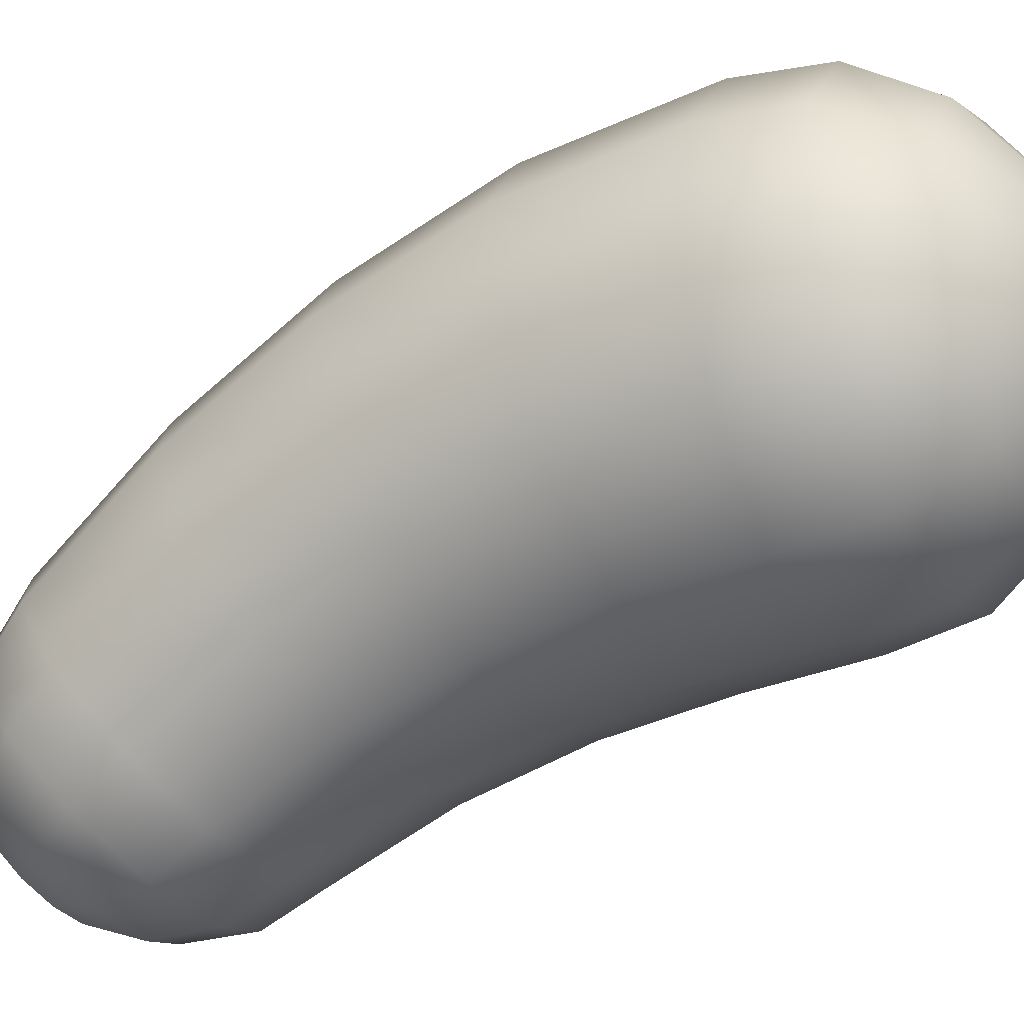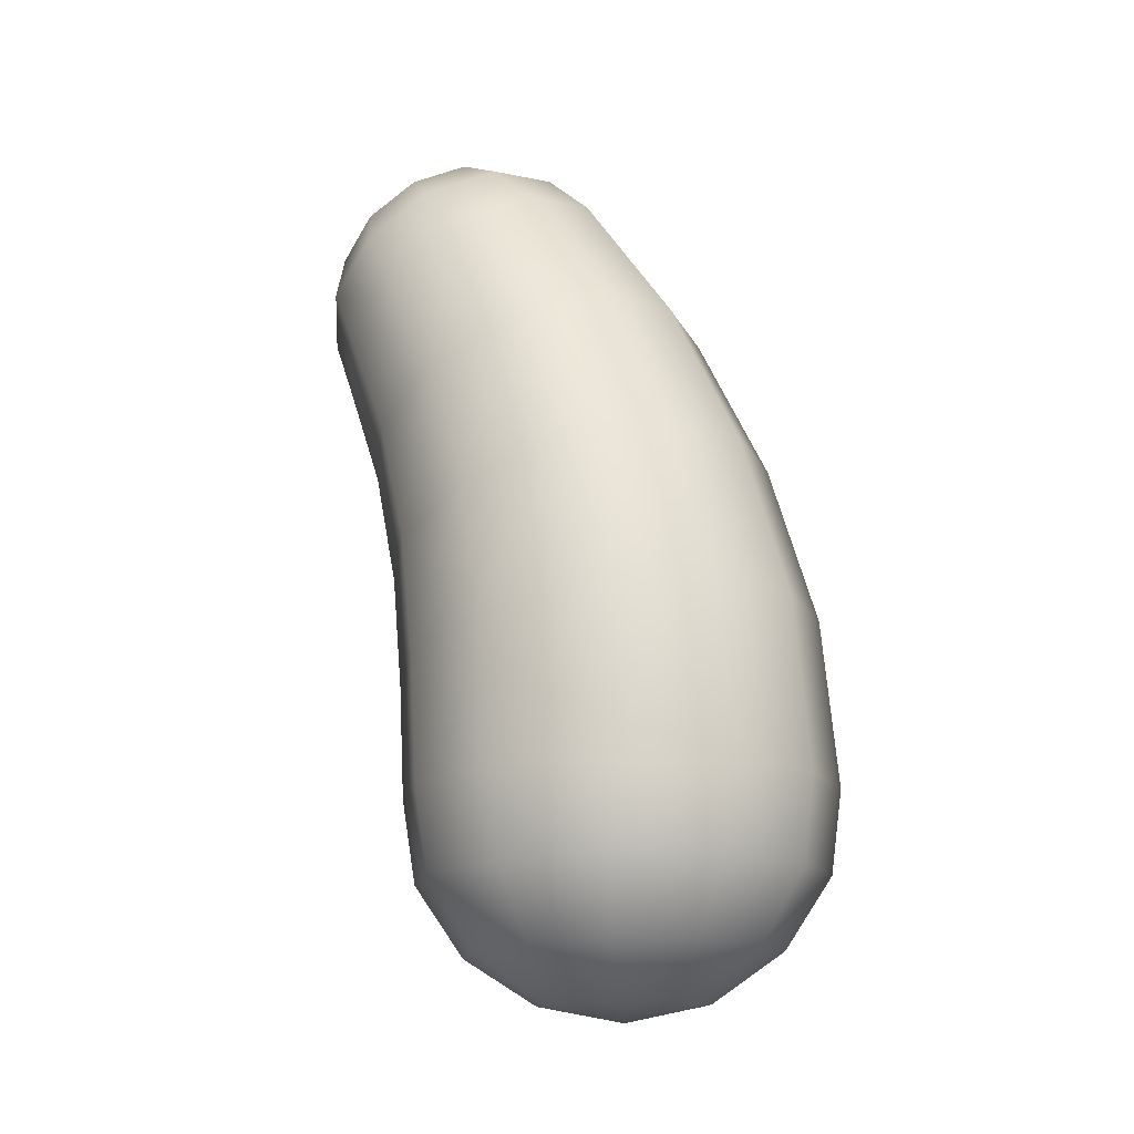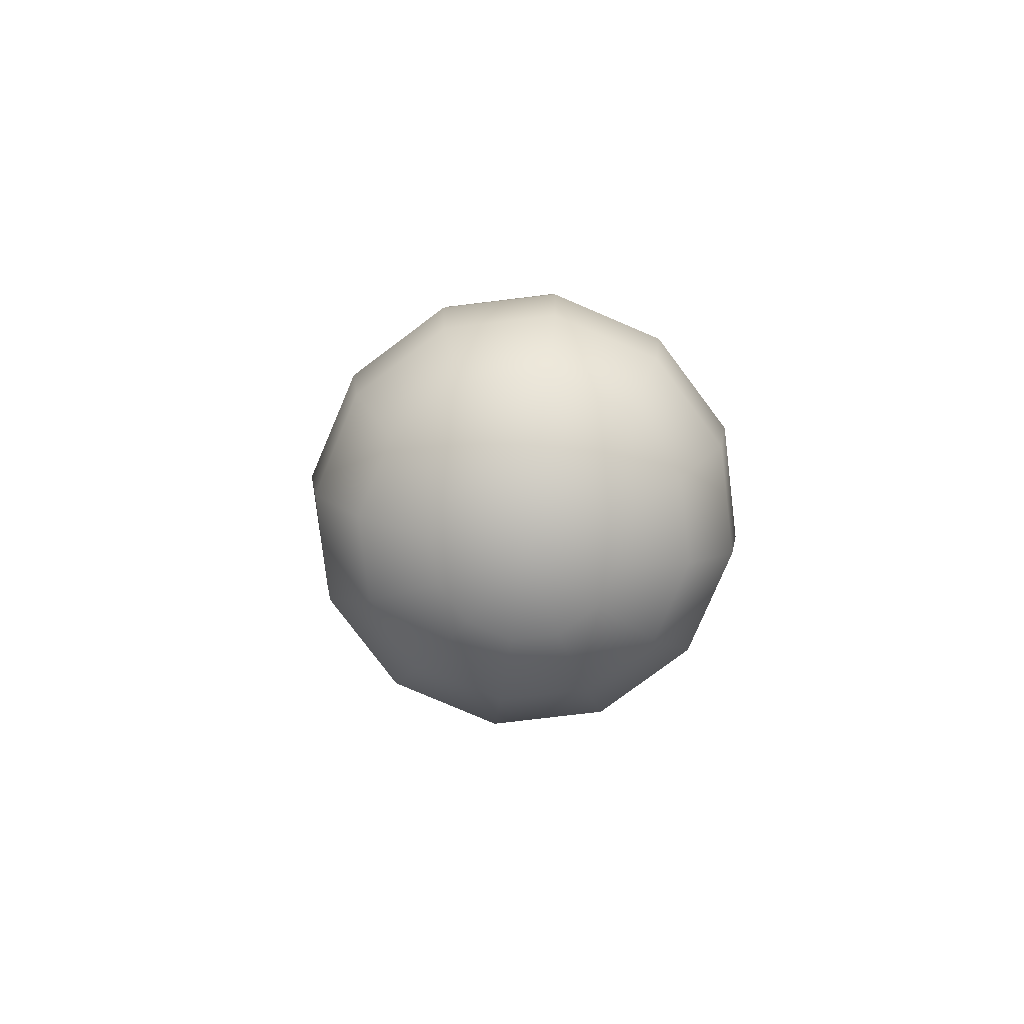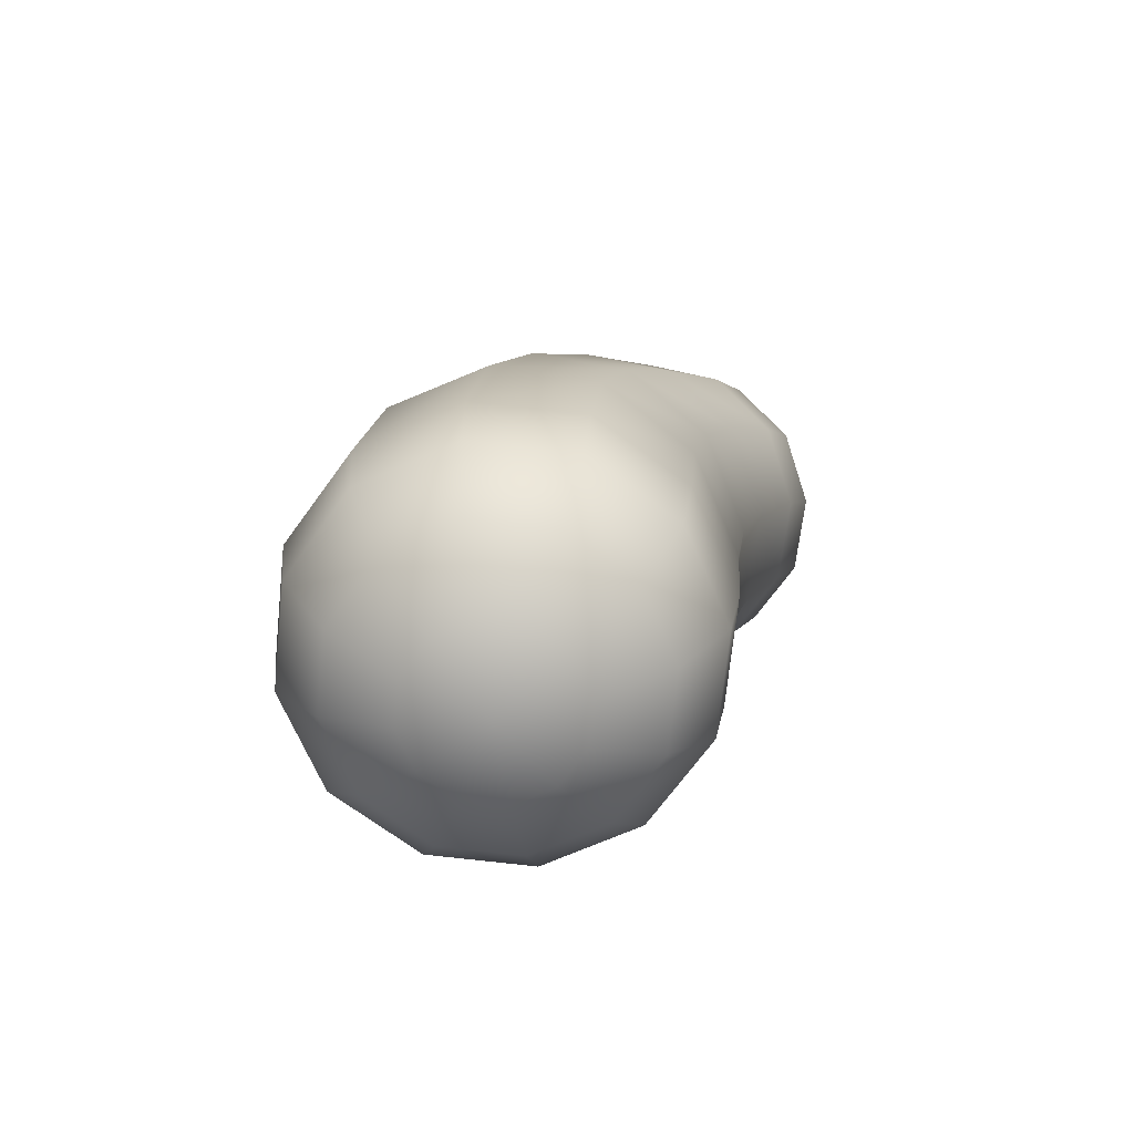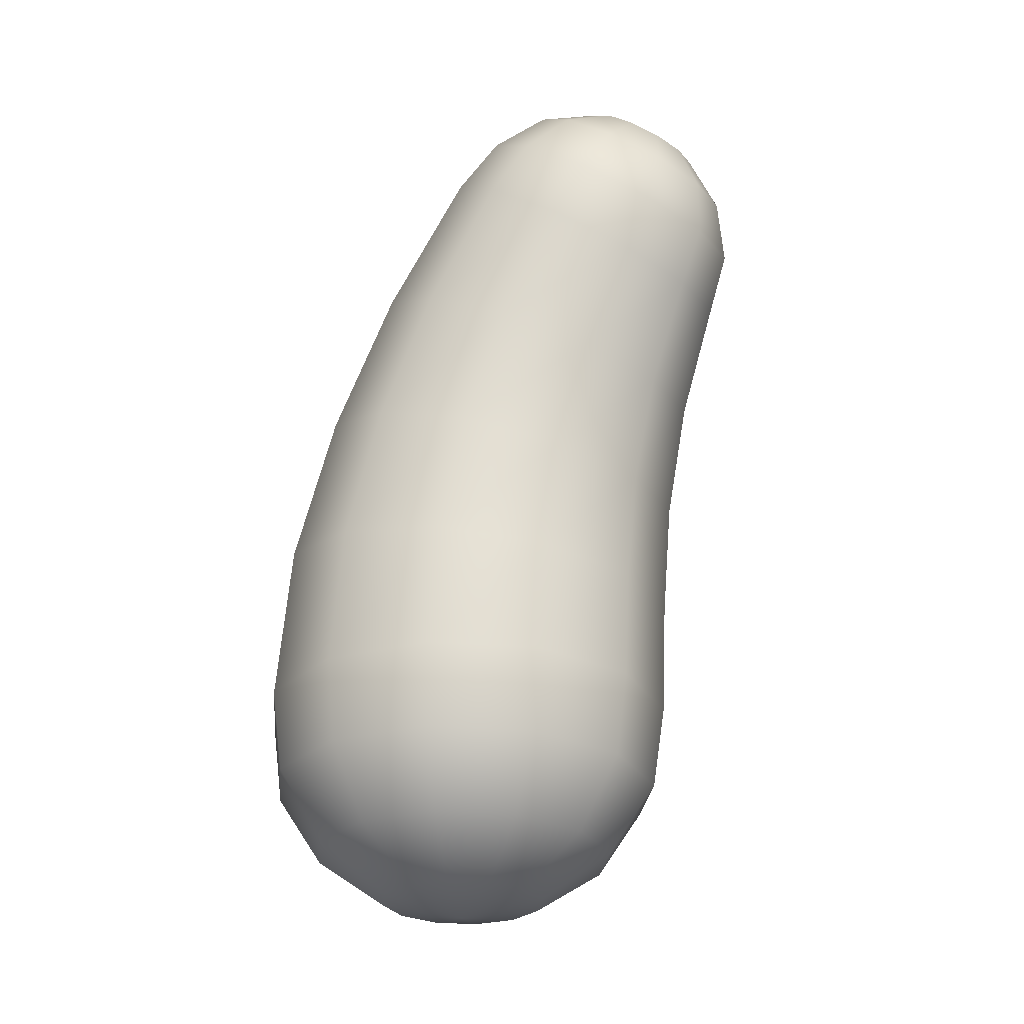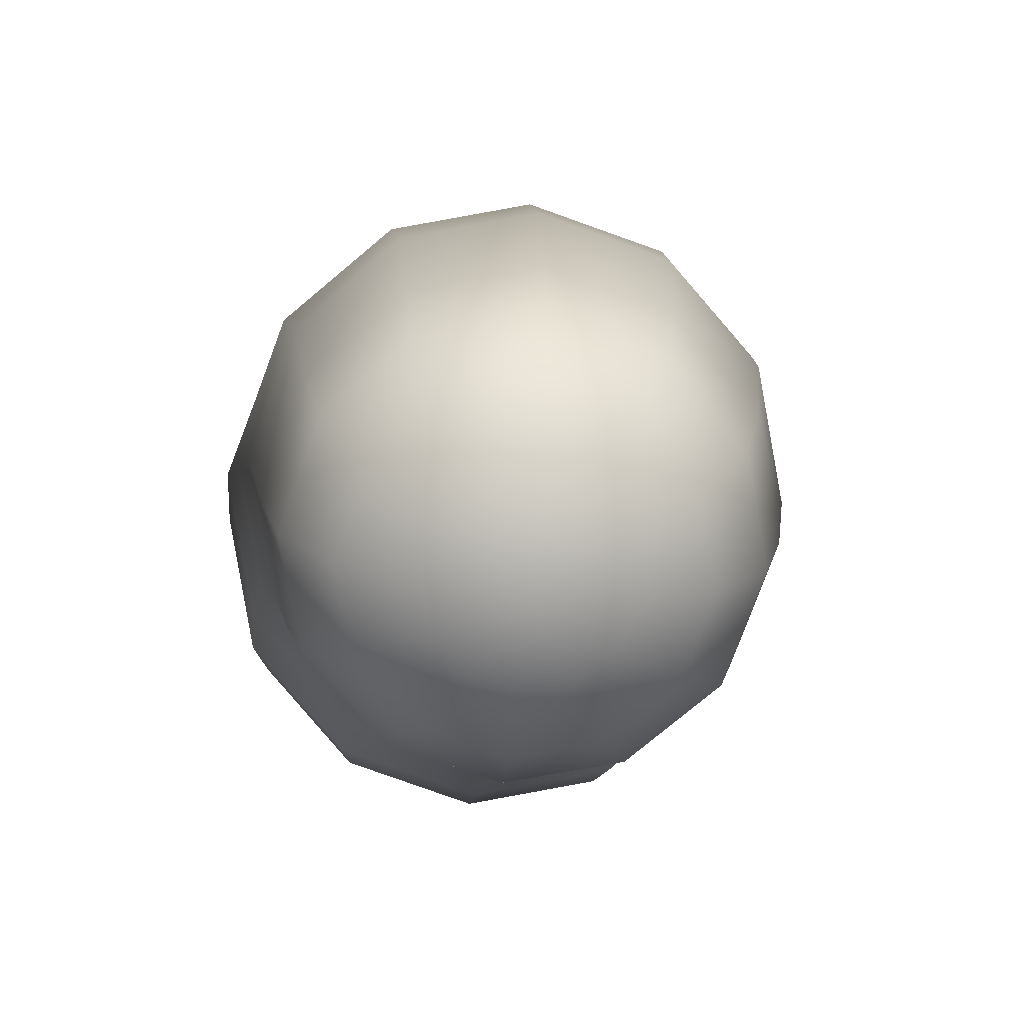
<metadata>
{"format":"obj","ext":"obj","renderer":"f3d","projection":"perspective","resolution":1024,"background":"white","views":[{"elev":-26.8,"azim":-62.9,"up":"+Z"},{"elev":-13.6,"azim":-58.3,"up":"+Y"},{"elev":-77.1,"azim":-11.6,"up":"+Y"},{"elev":-70.7,"azim":65.5,"up":"+Y"},{"elev":-28.3,"azim":125.7,"up":"+Y"},{"elev":-19.9,"azim":175.8,"up":"+Z"}]}
</metadata>
<code>
g default
v 0.04429 -0.1332 0.08756
v 0.1005 -0.1346 0.03782
v 0.1243 -0.1361 -0.03336
v 0.1093 -0.1372 -0.1069
v 0.05953 -0.1377 -0.1631
v -0.01166 -0.1373 -0.1869
v -0.08521 -0.1363 -0.1719
v -0.1414 -0.1349 -0.1222
v -0.1652 -0.1334 -0.05102
v -0.1502 -0.1323 0.02253
v -0.1005 -0.1318 0.07873
v -0.02926 -0.1322 0.1025
v 0.1001 -0.04776 0.1958
v 0.2039 -0.05128 0.1039
v 0.2479 -0.05515 -0.02763
v 0.2202 -0.05835 -0.1635
v 0.1282 -0.06002 -0.2673
v -0.003336 -0.05971 -0.3113
v -0.1392 -0.0575 -0.2837
v -0.2431 -0.05398 -0.1918
v -0.287 -0.0501 -0.06026
v -0.2593 -0.0469 0.07561
v -0.1674 -0.04524 0.1795
v -0.03582 -0.04555 0.2234
v 0.1381 0.07537 0.2667
v 0.2737 0.07131 0.1466
v 0.3312 0.06698 -0.02525
v 0.295 0.06353 -0.2028
v 0.1749 0.06189 -0.3385
v 0.00298 0.0625 -0.3959
v -0.1746 0.06519 -0.3598
v -0.3103 0.06924 -0.2397
v -0.3677 0.07358 -0.06789
v -0.3315 0.07702 0.1097
v -0.2114 0.07866 0.2453
v -0.0395 0.07806 0.3028
v 0.1489 0.2201 0.2822
v 0.2927 0.216 0.155
v 0.3536 0.2118 -0.02708
v 0.3152 0.2084 -0.2152
v 0.1879 0.207 -0.359
v 0.005809 0.2077 -0.4199
v -0.1823 0.2105 -0.3816
v -0.3261 0.2145 -0.2543
v -0.387 0.2187 -0.07225
v -0.3486 0.2221 0.1159
v -0.2213 0.2235 0.2596
v -0.03921 0.2228 0.3205
v 0.1509 0.5111 0.2498
v 0.2922 0.4872 0.1263
v 0.3518 0.4559 -0.05051
v 0.3136 0.4255 -0.2333
v 0.1879 0.4042 -0.373
v 0.008362 0.3976 -0.4323
v -0.1769 0.4076 -0.3953
v -0.3182 0.4315 -0.2718
v -0.3777 0.4628 -0.09501
v -0.3395 0.4932 0.08775
v -0.2139 0.5145 0.2275
v -0.03434 0.5211 0.2868
v 0.1478 0.7889 0.1603
v 0.28 0.7483 0.04885
v 0.3353 0.6941 -0.111
v 0.2989 0.6407 -0.2764
v 0.1804 0.6025 -0.4031
v 0.01169 0.5897 -0.4571
v -0.1621 0.6057 -0.424
v -0.2943 0.6463 -0.3126
v -0.3496 0.7005 -0.1528
v -0.3131 0.7539 0.01267
v -0.1947 0.7921 0.1394
v -0.02596 0.8049 0.1934
v 0.1445 1.046 0.0274
v 0.2656 0.9924 -0.06846
v 0.3157 0.9208 -0.2064
v 0.2814 0.8499 -0.3496
v 0.1719 0.7989 -0.4595
v 0.01653 0.7813 -0.5068
v -0.1431 0.8018 -0.4787
v -0.2641 0.8551 -0.3828
v -0.3142 0.9267 -0.2449
v -0.2799 0.9976 -0.1017
v -0.1704 1.049 0.008187
v -0.01508 1.066 0.05545
v 0.1418 1.275 -0.1424
v 0.2506 1.214 -0.221
v 0.295 1.131 -0.3347
v 0.2632 1.049 -0.4531
v 0.1636 0.9893 -0.5444
v 0.02301 0.9685 -0.5841
v -0.121 0.992 -0.5617
v -0.2298 1.053 -0.4831
v -0.2742 1.136 -0.3694
v -0.2424 1.219 -0.251
v -0.1428 1.278 -0.1597
v -0.002184 1.299 -0.12
v 0.1355 1.35 -0.2261
v 0.2351 1.294 -0.2978
v 0.2757 1.217 -0.4015
v 0.2465 1.141 -0.5094
v 0.1554 1.087 -0.5927
v 0.02668 1.067 -0.629
v -0.1051 1.089 -0.6086
v -0.2046 1.146 -0.5369
v -0.2453 1.222 -0.4332
v -0.2161 1.298 -0.3253
v -0.125 1.353 -0.242
v 0.003738 1.372 -0.2057
v 0.1112 1.396 -0.3234
v 0.1874 1.352 -0.3781
v 0.2185 1.294 -0.4572
v 0.1961 1.235 -0.5395
v 0.1263 1.193 -0.603
v 0.02783 1.178 -0.6308
v -0.07302 1.195 -0.6152
v -0.1492 1.238 -0.5606
v -0.1803 1.297 -0.4815
v -0.1579 1.356 -0.3991
v -0.08815 1.398 -0.3356
v 0.01035 1.413 -0.3079
v 0.07156 1.4 -0.4255
v 0.1128 1.376 -0.455
v 0.1296 1.344 -0.4977
v 0.1175 1.312 -0.5421
v 0.07972 1.289 -0.5764
v 0.02641 1.281 -0.5914
v -0.02817 1.29 -0.583
v -0.06939 1.314 -0.5535
v -0.0862 1.346 -0.5109
v -0.0741 1.378 -0.4664
v -0.03633 1.401 -0.4321
v 0.01698 1.409 -0.4172
v -0.02077 -0.1636 -0.04157
v 0.02264 1.363 -0.5171
g FoodLBuckTeeth
f 1 2 14 13
f 2 3 15 14
f 3 4 16 15
f 4 5 17 16
f 5 6 18 17
f 6 7 19 18
f 7 8 20 19
f 8 9 21 20
f 9 10 22 21
f 10 11 23 22
f 11 12 24 23
f 12 1 13 24
f 13 14 26 25
f 14 15 27 26
f 15 16 28 27
f 16 17 29 28
f 17 18 30 29
f 18 19 31 30
f 19 20 32 31
f 20 21 33 32
f 21 22 34 33
f 22 23 35 34
f 23 24 36 35
f 24 13 25 36
f 25 26 38 37
f 26 27 39 38
f 27 28 40 39
f 28 29 41 40
f 29 30 42 41
f 30 31 43 42
f 31 32 44 43
f 32 33 45 44
f 33 34 46 45
f 34 35 47 46
f 35 36 48 47
f 36 25 37 48
f 37 38 50 49
f 38 39 51 50
f 39 40 52 51
f 40 41 53 52
f 41 42 54 53
f 42 43 55 54
f 43 44 56 55
f 44 45 57 56
f 45 46 58 57
f 46 47 59 58
f 47 48 60 59
f 48 37 49 60
f 49 50 62 61
f 50 51 63 62
f 51 52 64 63
f 52 53 65 64
f 53 54 66 65
f 54 55 67 66
f 55 56 68 67
f 56 57 69 68
f 57 58 70 69
f 58 59 71 70
f 59 60 72 71
f 60 49 61 72
f 61 62 74 73
f 62 63 75 74
f 63 64 76 75
f 64 65 77 76
f 65 66 78 77
f 66 67 79 78
f 67 68 80 79
f 68 69 81 80
f 69 70 82 81
f 70 71 83 82
f 71 72 84 83
f 72 61 73 84
f 73 74 86 85
f 74 75 87 86
f 75 76 88 87
f 76 77 89 88
f 77 78 90 89
f 78 79 91 90
f 79 80 92 91
f 80 81 93 92
f 81 82 94 93
f 82 83 95 94
f 83 84 96 95
f 84 73 85 96
f 85 86 98 97
f 86 87 99 98
f 87 88 100 99
f 88 89 101 100
f 89 90 102 101
f 90 91 103 102
f 91 92 104 103
f 92 93 105 104
f 93 94 106 105
f 94 95 107 106
f 95 96 108 107
f 96 85 97 108
f 97 98 110 109
f 98 99 111 110
f 99 100 112 111
f 100 101 113 112
f 101 102 114 113
f 102 103 115 114
f 103 104 116 115
f 104 105 117 116
f 105 106 118 117
f 106 107 119 118
f 107 108 120 119
f 108 97 109 120
f 109 110 122 121
f 110 111 123 122
f 111 112 124 123
f 112 113 125 124
f 113 114 126 125
f 114 115 127 126
f 115 116 128 127
f 116 117 129 128
f 117 118 130 129
f 118 119 131 130
f 119 120 132 131
f 120 109 121 132
f 2 1 133
f 3 2 133
f 4 3 133
f 5 4 133
f 6 5 133
f 7 6 133
f 8 7 133
f 9 8 133
f 10 9 133
f 11 10 133
f 12 11 133
f 1 12 133
f 121 122 134
f 122 123 134
f 123 124 134
f 124 125 134
f 125 126 134
f 126 127 134
f 127 128 134
f 128 129 134
f 129 130 134
f 130 131 134
f 131 132 134
f 132 121 134

</code>
